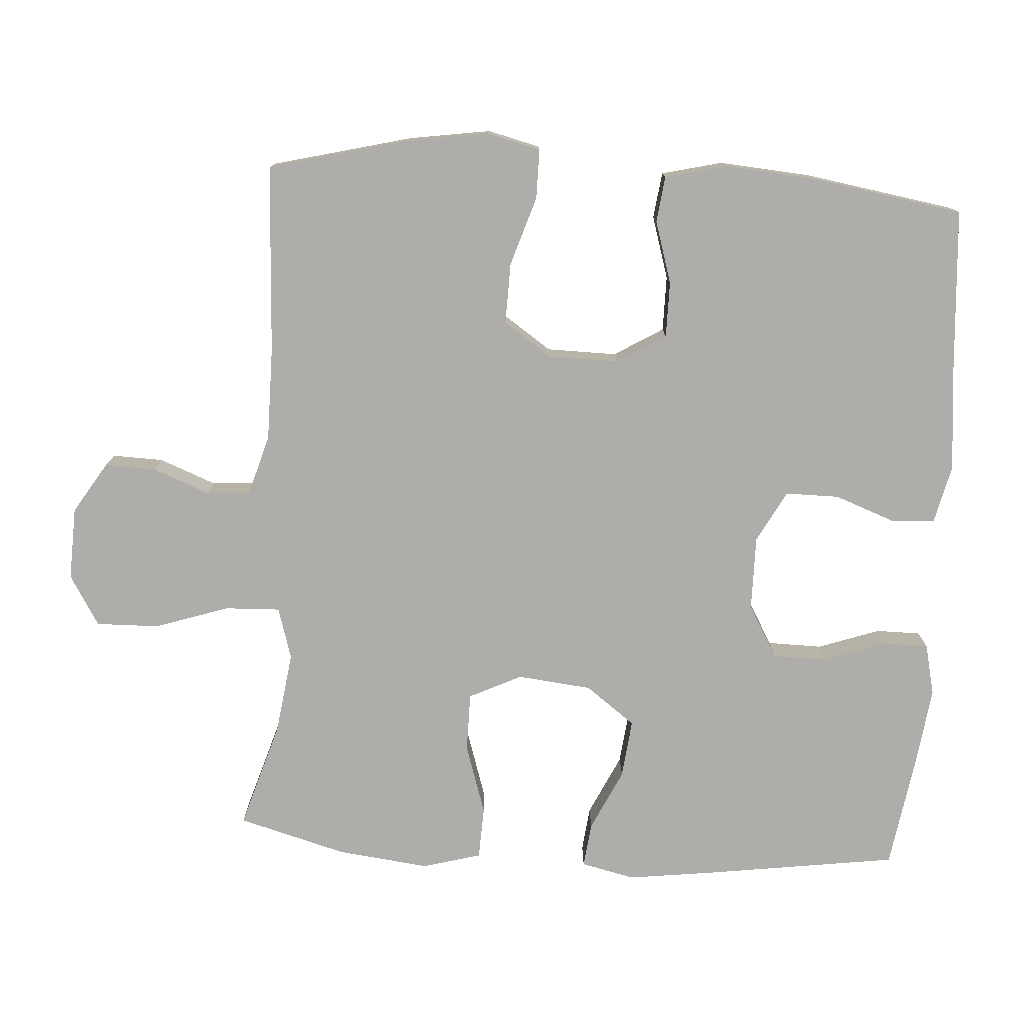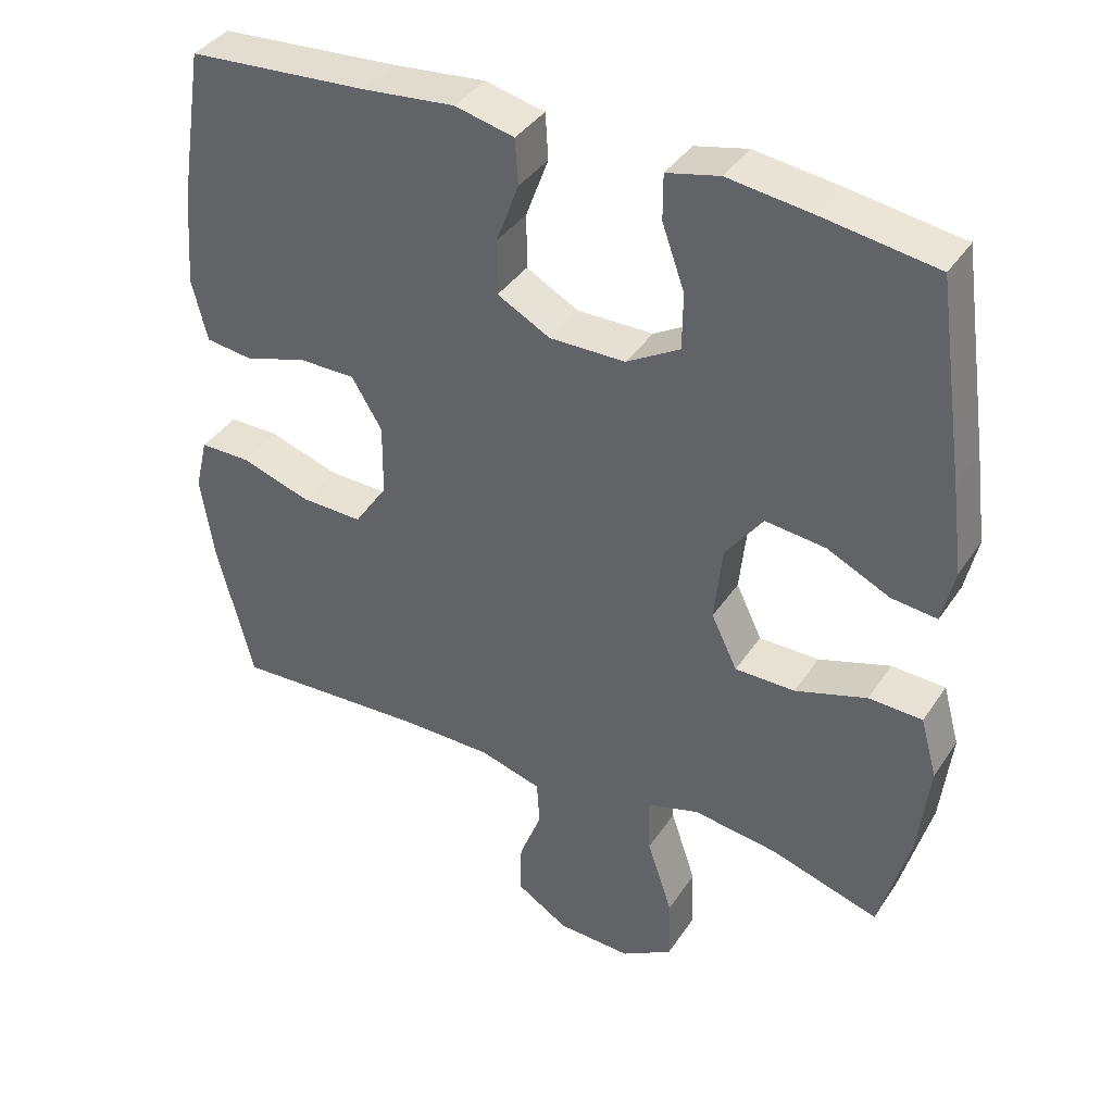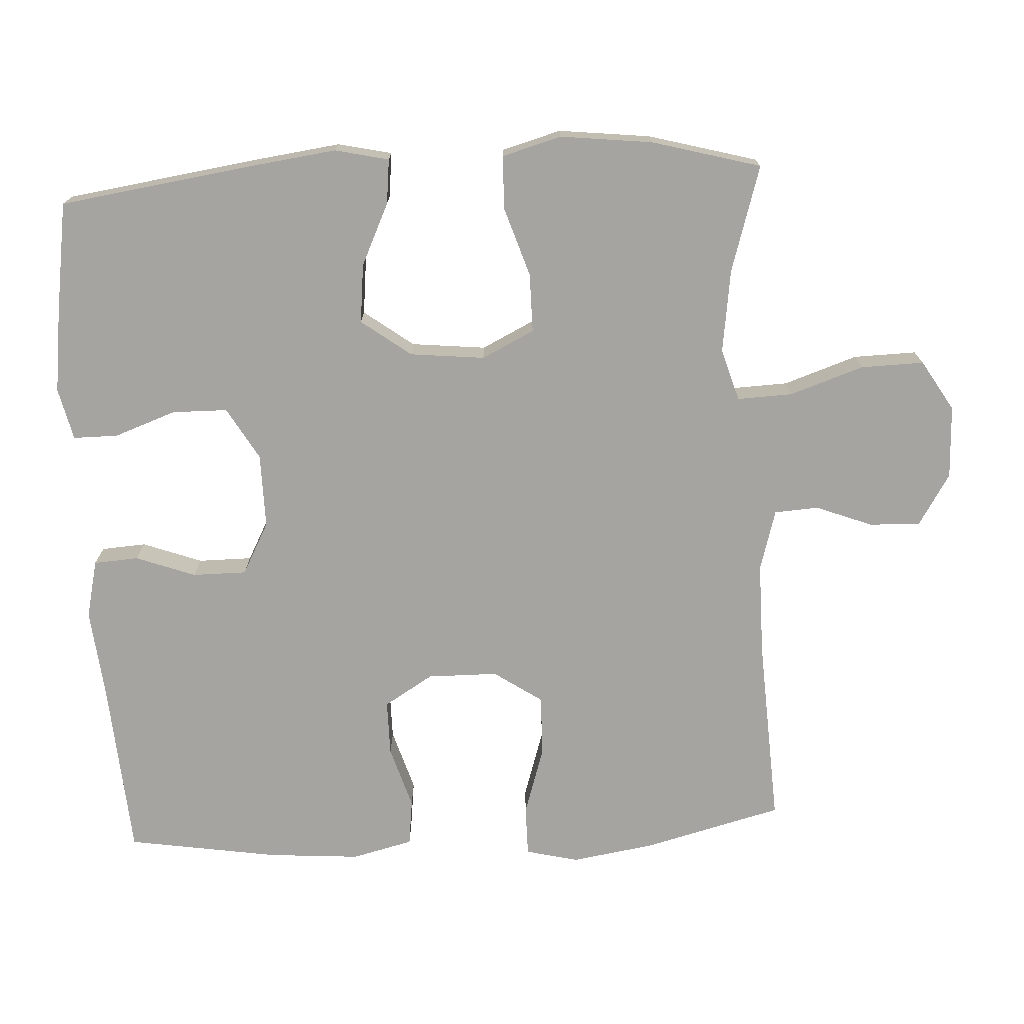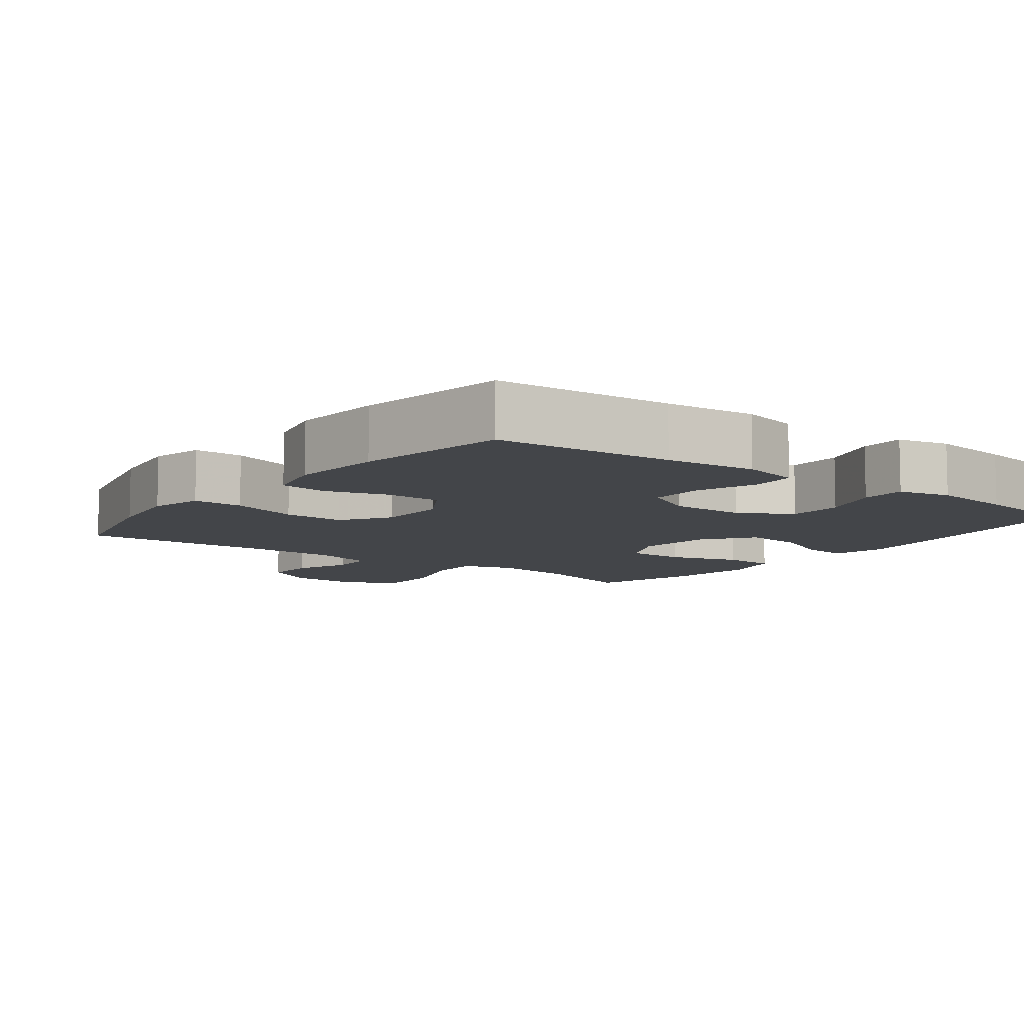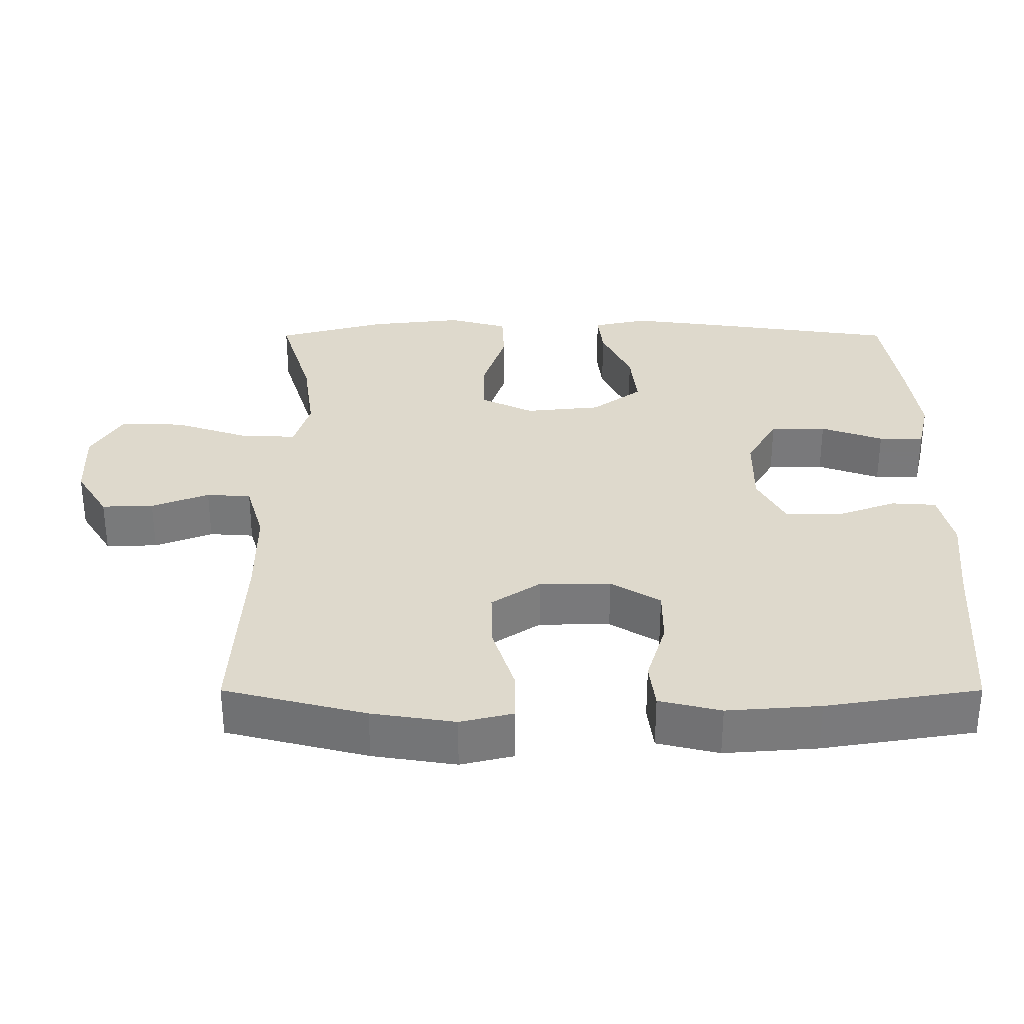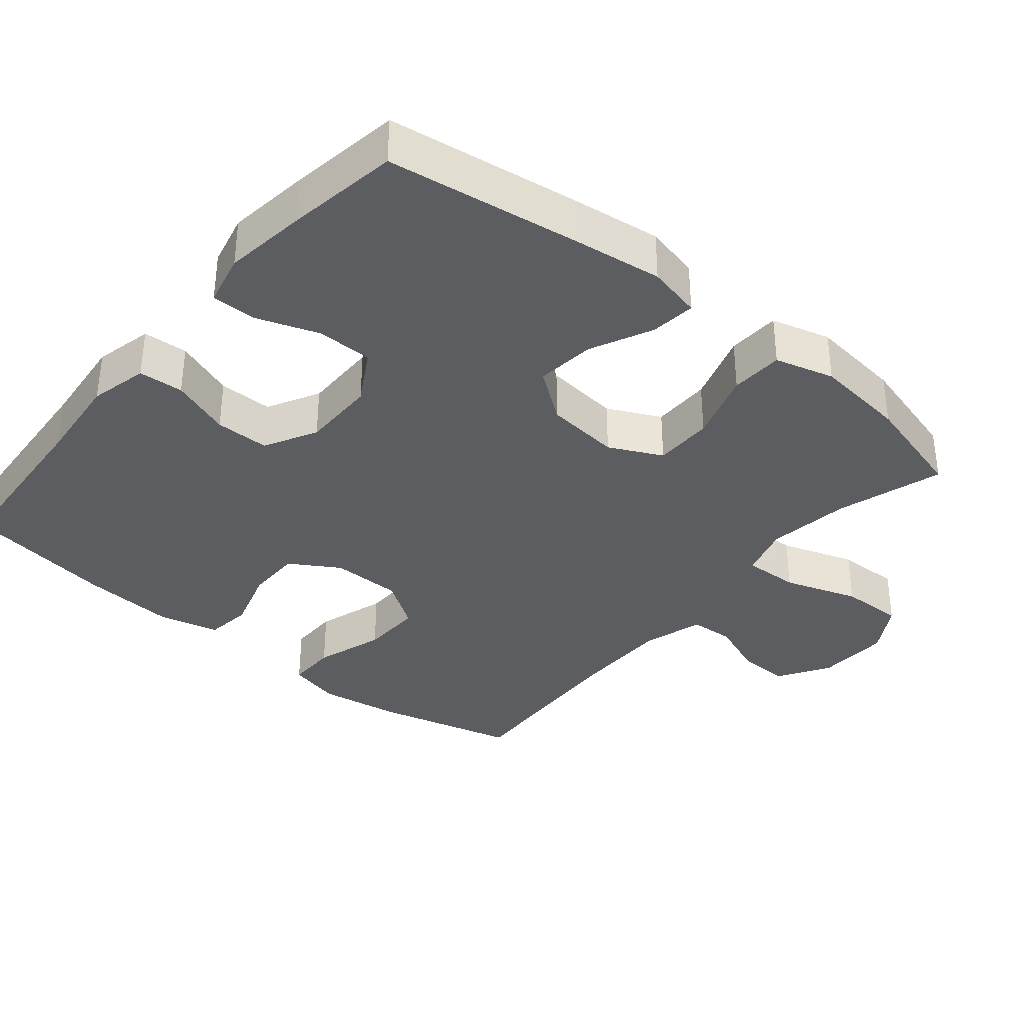
<metadata>
{"format":"obj","ext":"obj","renderer":"f3d","projection":"perspective","resolution":1024,"background":"white","views":[{"elev":-77.2,"azim":-93.7,"up":"+Y"},{"elev":38.6,"azim":30.1,"up":"+Z"},{"elev":-73.5,"azim":93.1,"up":"+Y"},{"elev":-8.6,"azim":-37.3,"up":"+Y"},{"elev":32.2,"azim":-90.0,"up":"+Y"},{"elev":-35.4,"azim":50.2,"up":"+Y"}]}
</metadata>
<code>
v -0.5 0.07 0.5
v -0.25 0.07 0.518
v -0.123 0.07 0.531
v -0.041 0.07 0.512
v -0.037 0.07 0.449
v -0.068 0.07 0.365
v -0.068 0.07 0.289
v 0.005 0.07 0.25
v 0.11 0.07 0.251
v 0.184 0.07 0.294
v 0.185 0.07 0.372
v 0.154 0.07 0.459
v 0.154 0.07 0.522
v 0.227 0.07 0.539
v 0.343 0.07 0.524
v 0.5 0.07 0.5
v 0.539 0.07 0.228
v 0.555 0.07 0.105
v 0.538 0.07 0.029
v 0.475 0.07 0.036
v 0.388 0.07 0.077
v 0.305 0.07 0.086
v 0.253 0.07 0.016
v 0.242 0.07 -0.089
v 0.278 0.07 -0.163
v 0.361 0.07 -0.163
v 0.46 0.07 -0.131
v 0.534 0.07 -0.134
v 0.557 0.07 -0.217
v 0.542 0.07 -0.347
v 0.5 0.07 -0.5
v 0.35 0.07 -0.454
v 0.233 0.07 -0.438
v 0.16 0.07 -0.46
v 0.163 0.07 -0.538
v 0.198 0.07 -0.642
v 0.2 0.07 -0.731
v 0.129 0.07 -0.774
v 0.026 0.07 -0.77
v -0.046 0.07 -0.725
v -0.044 0.07 -0.653
v -0.013 0.07 -0.573
v -0.017 0.07 -0.511
v -0.103 0.07 -0.486
v -0.234 0.07 -0.486
v -0.5 0.07 -0.5
v -0.55 0.07 -0.303
v -0.568 0.07 -0.187
v -0.55 0.07 -0.113
v -0.48 0.07 -0.113
v -0.383 0.07 -0.144
v -0.297 0.07 -0.146
v -0.251 0.07 -0.078
v -0.25 0.07 0.021
v -0.292 0.07 0.09
v -0.37 0.07 0.09
v -0.458 0.07 0.063
v -0.523 0.07 0.071
v -0.544 0.07 0.157
v -0.534 0.07 0.287
v -0.5 0 0.5
v -0.25 0 0.518
v -0.123 0 0.531
v -0.041 0 0.512
v -0.037 0 0.449
v -0.068 0 0.365
v -0.068 0 0.289
v 0.005 0 0.25
v 0.11 0 0.251
v 0.184 0 0.294
v 0.185 0 0.372
v 0.154 0 0.459
v 0.154 0 0.522
v 0.227 0 0.539
v 0.343 0 0.524
v 0.5 0 0.5
v 0.539 0 0.228
v 0.555 0 0.105
v 0.538 0 0.029
v 0.475 0 0.036
v 0.388 0 0.077
v 0.305 0 0.086
v 0.253 0 0.016
v 0.242 0 -0.089
v 0.278 0 -0.163
v 0.361 0 -0.163
v 0.46 0 -0.131
v 0.534 0 -0.134
v 0.557 0 -0.217
v 0.542 0 -0.347
v 0.5 0 -0.5
v 0.35 0 -0.454
v 0.233 0 -0.438
v 0.16 0 -0.46
v 0.163 0 -0.538
v 0.198 0 -0.642
v 0.2 0 -0.731
v 0.129 0 -0.774
v 0.026 0 -0.77
v -0.046 0 -0.725
v -0.044 0 -0.653
v -0.013 0 -0.573
v -0.017 0 -0.511
v -0.103 0 -0.486
v -0.234 0 -0.486
v -0.5 0 -0.5
v -0.55 0 -0.303
v -0.568 0 -0.187
v -0.55 0 -0.113
v -0.48 0 -0.113
v -0.383 0 -0.144
v -0.297 0 -0.146
v -0.251 0 -0.078
v -0.25 0 0.021
v -0.292 0 0.09
v -0.37 0 0.09
v -0.458 0 0.063
v -0.523 0 0.071
v -0.544 0 0.157
v -0.534 0 0.287
f 59 60 1 2
f 56 57 58 59
f 55 56 59 2
f 54 55 2 3
f 53 54 3 4
f 48 49 50 51
f 48 51 52
f 45 46 47 48
f 44 45 48 52
f 43 44 52 53
f 39 40 41 42
f 39 42 43
f 38 39 43
f 35 36 37 38
f 34 35 38 43
f 33 34 43 53
f 29 30 31 32
f 26 27 28 29
f 25 26 29 32
f 24 25 32 33
f 18 19 20 21
f 18 21 22
f 17 18 22
f 16 17 22
f 15 16 22 23
f 11 12 13 14
f 10 11 14 15
f 53 4 5 6
f 53 6 7
f 24 33 53 7
f 23 24 7 8
f 10 15 23
f 9 10 23
f 8 9 23
f 62 61 120 119
f 119 118 117 116
f 62 119 116 115
f 63 62 115 114
f 64 63 114 113
f 111 110 109 108
f 112 111 108
f 108 107 106 105
f 112 108 105 104
f 113 112 104 103
f 102 101 100 99
f 103 102 99
f 103 99 98
f 98 97 96 95
f 103 98 95 94
f 113 103 94 93
f 92 91 90 89
f 89 88 87 86
f 92 89 86 85
f 93 92 85 84
f 81 80 79 78
f 82 81 78
f 82 78 77
f 82 77 76
f 83 82 76 75
f 74 73 72 71
f 75 74 71 70
f 66 65 64 113
f 67 66 113
f 67 113 93 84
f 68 67 84 83
f 83 75 70
f 83 70 69
f 83 69 68
f 1 61 62 2
f 2 62 63 3
f 3 63 64 4
f 4 64 65 5
f 5 65 66 6
f 6 66 67 7
f 7 67 68 8
f 8 68 69 9
f 9 69 70 10
f 10 70 71 11
f 11 71 72 12
f 12 72 73 13
f 13 73 74 14
f 14 74 75 15
f 15 75 76 16
f 16 76 77 17
f 17 77 78 18
f 18 78 79 19
f 19 79 80 20
f 20 80 81 21
f 21 81 82 22
f 22 82 83 23
f 23 83 84 24
f 24 84 85 25
f 25 85 86 26
f 26 86 87 27
f 27 87 88 28
f 28 88 89 29
f 29 89 90 30
f 30 90 91 31
f 31 91 92 32
f 32 92 93 33
f 33 93 94 34
f 34 94 95 35
f 35 95 96 36
f 36 96 97 37
f 37 97 98 38
f 38 98 99 39
f 39 99 100 40
f 40 100 101 41
f 41 101 102 42
f 42 102 103 43
f 43 103 104 44
f 44 104 105 45
f 45 105 106 46
f 46 106 107 47
f 47 107 108 48
f 48 108 109 49
f 49 109 110 50
f 50 110 111 51
f 51 111 112 52
f 52 112 113 53
f 53 113 114 54
f 54 114 115 55
f 55 115 116 56
f 56 116 117 57
f 57 117 118 58
f 58 118 119 59
f 59 119 120 60
f 60 120 61 1

</code>
